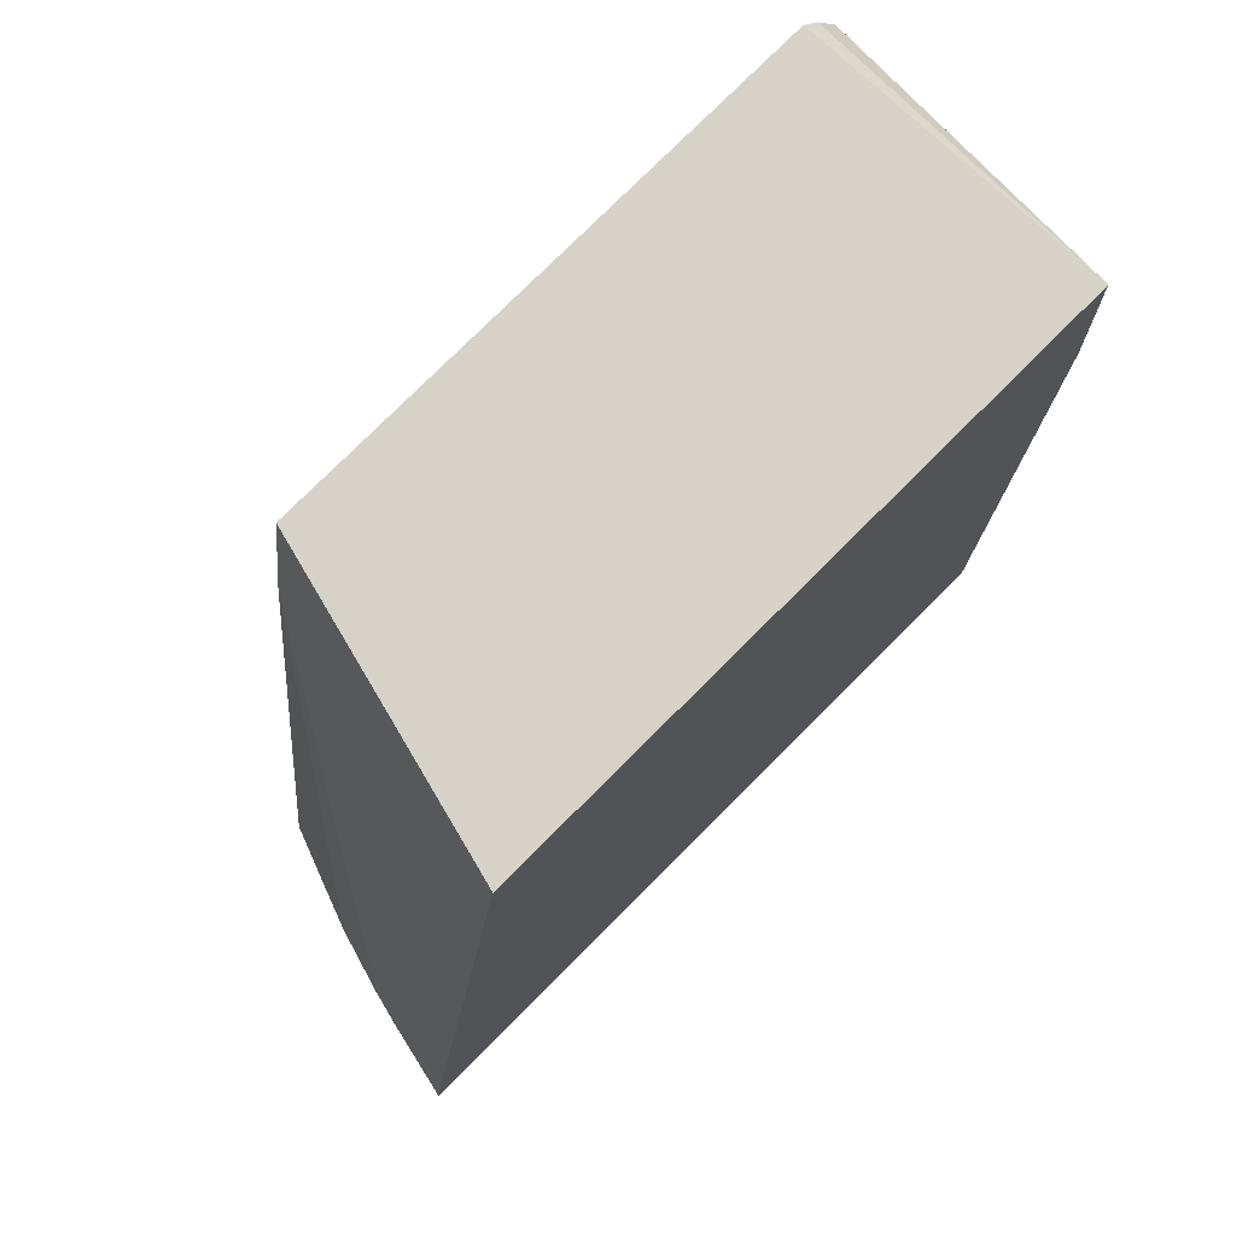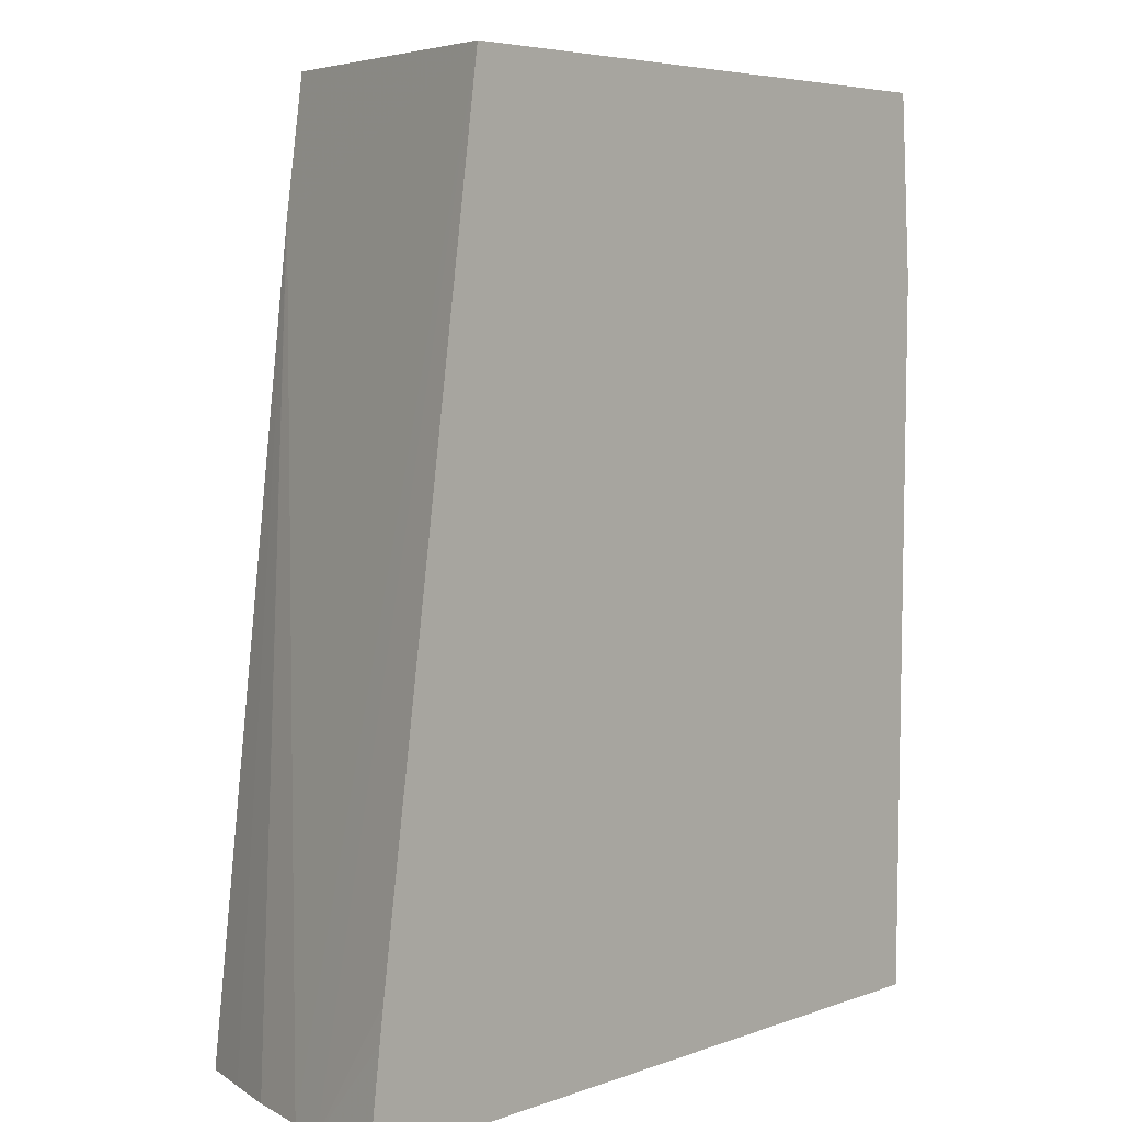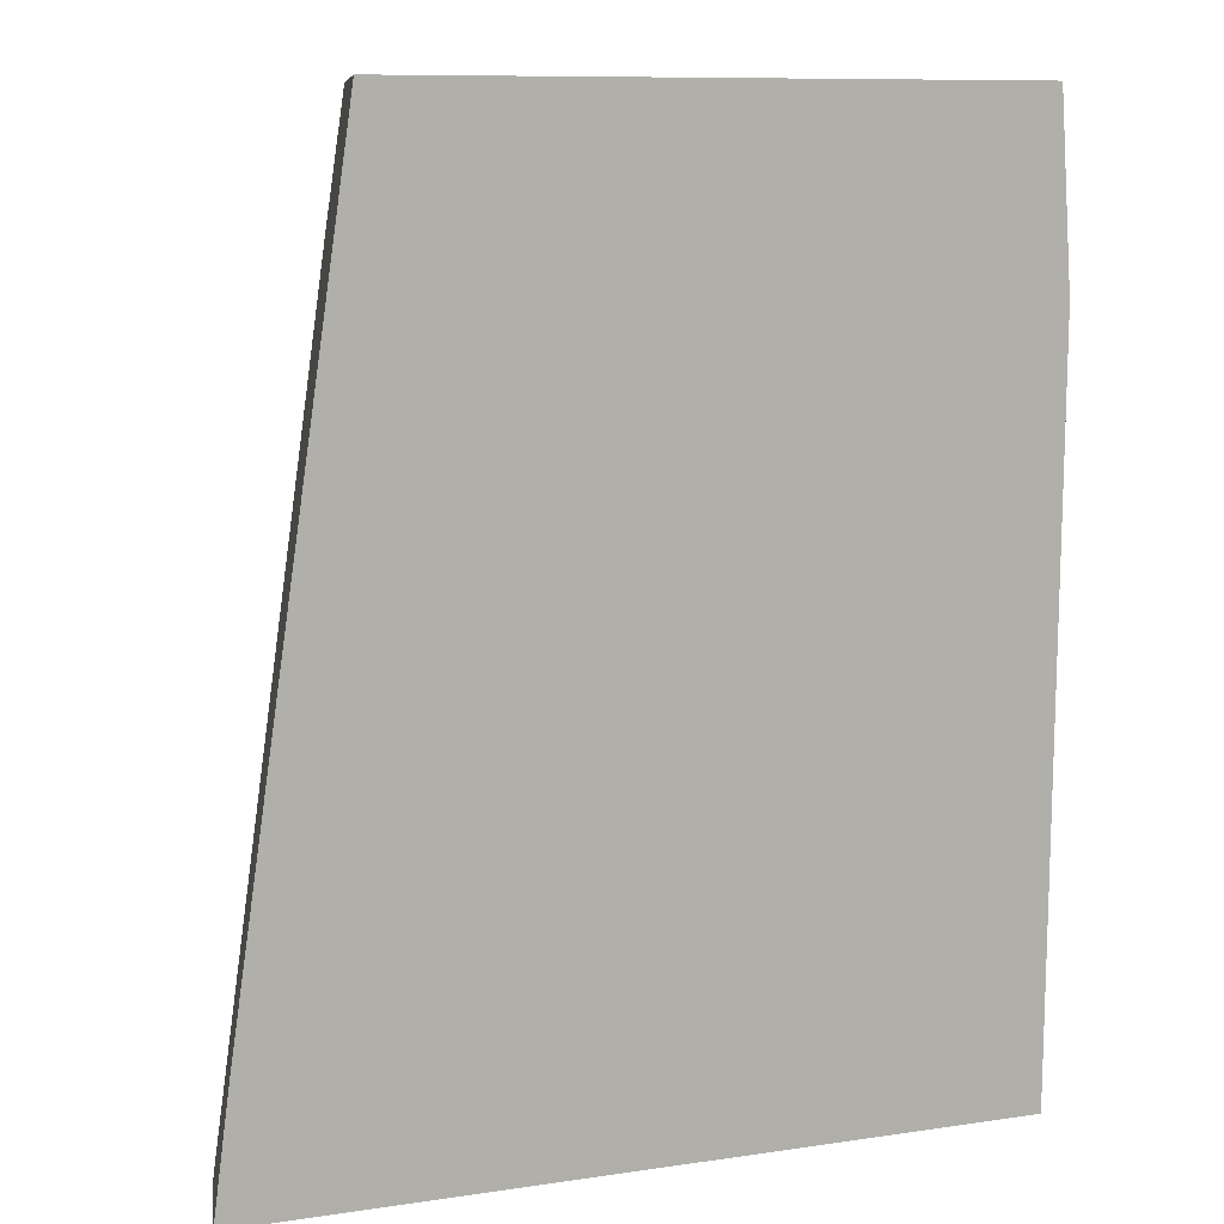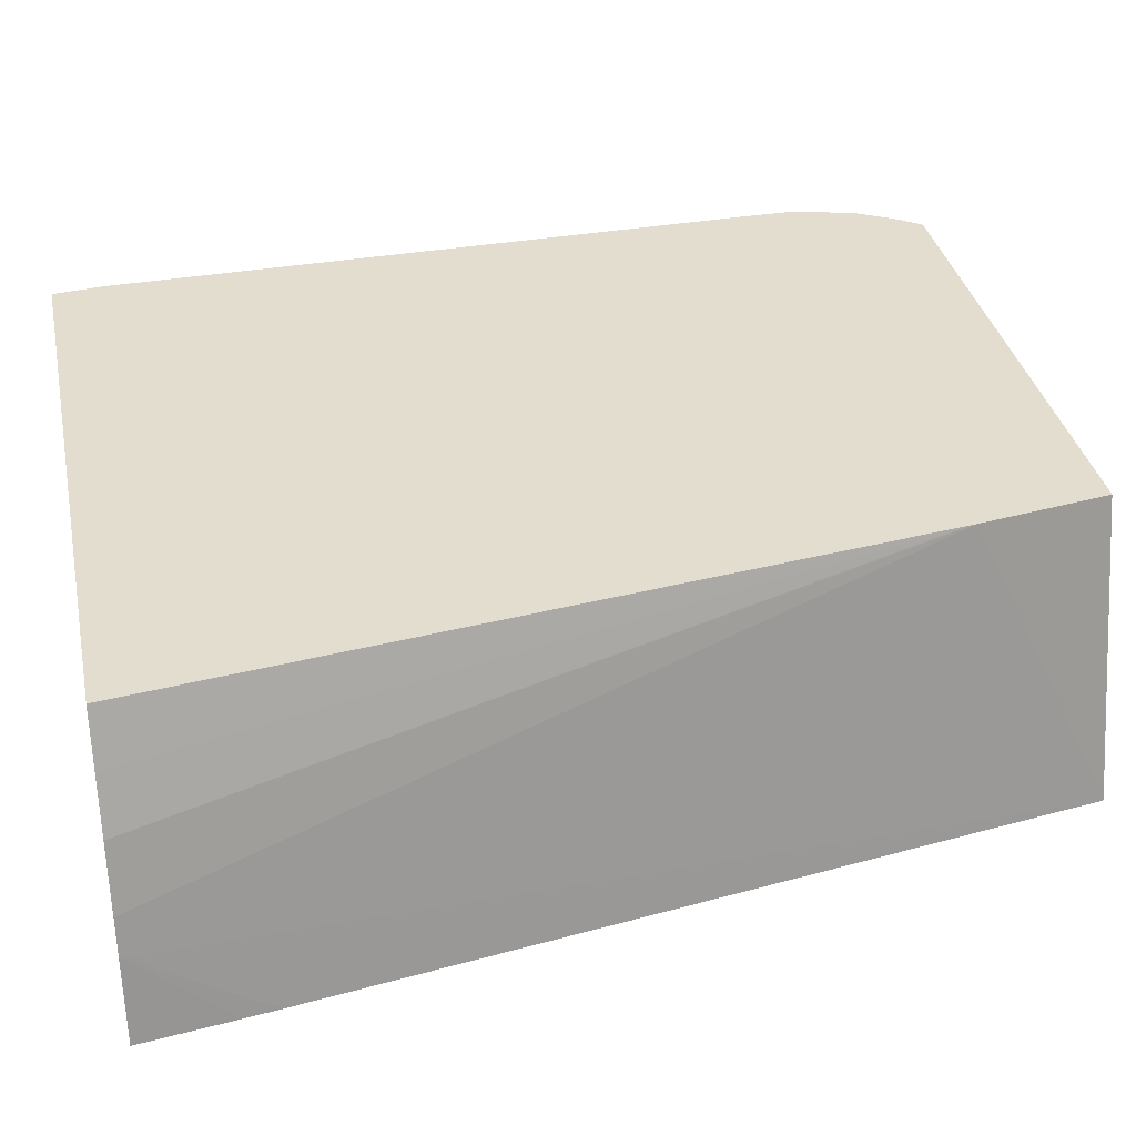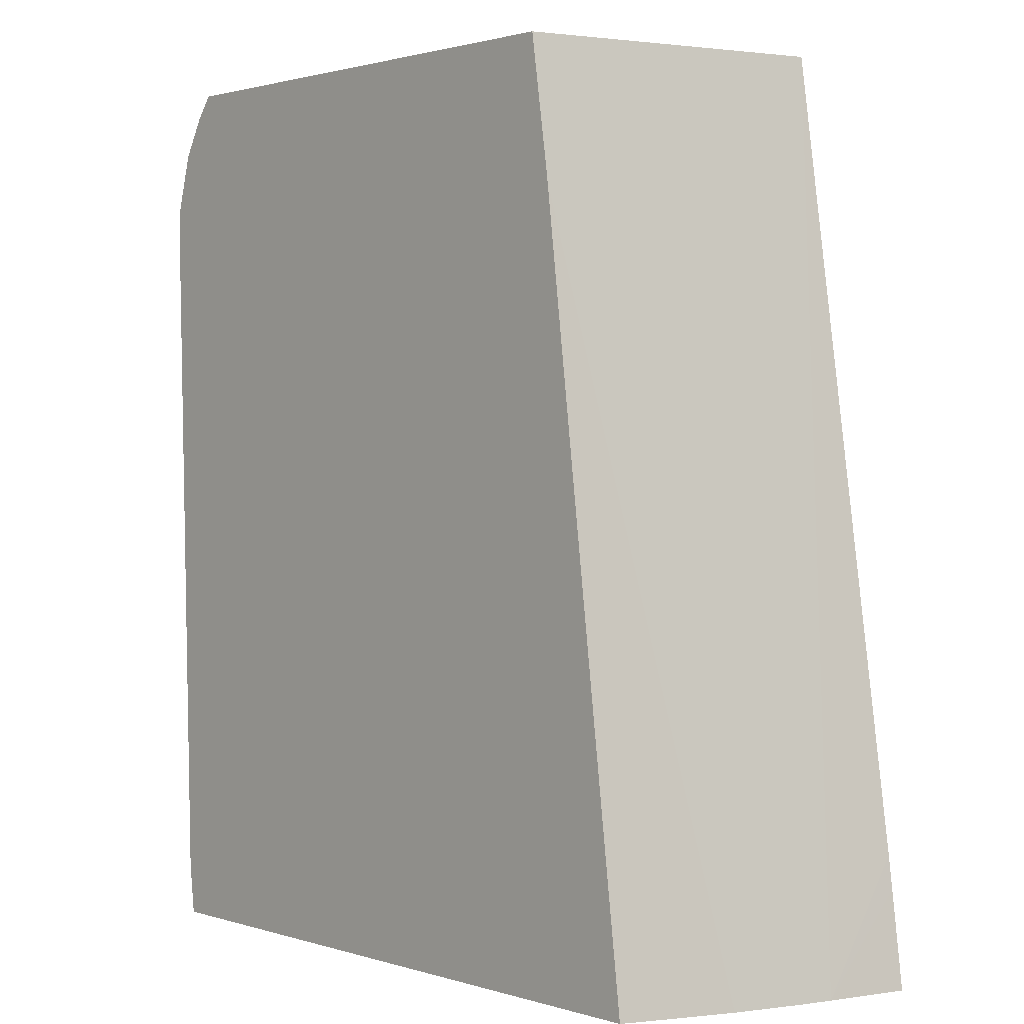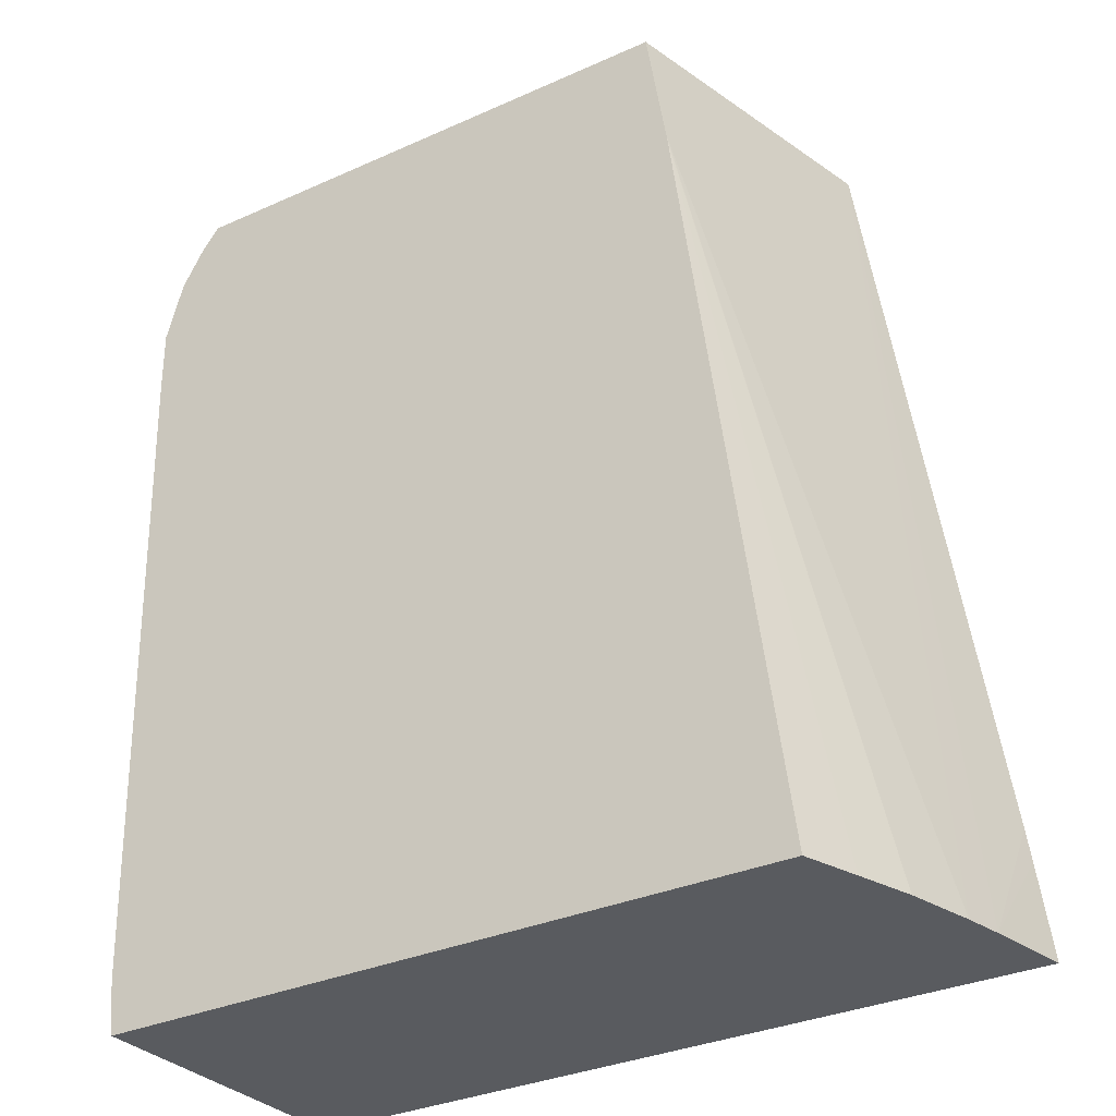
<metadata>
{"format":"obj","ext":"obj","renderer":"f3d","projection":"perspective","resolution":1024,"background":"white","views":[{"elev":77.5,"azim":-45.0,"up":"+Z"},{"elev":5.2,"azim":-48.3,"up":"+Z"},{"elev":9.7,"azim":-21.1,"up":"+Z"},{"elev":35.0,"azim":-101.8,"up":"+Y"},{"elev":1.5,"azim":-131.8,"up":"+Z"},{"elev":-32.7,"azim":-148.1,"up":"+Z"}]}
</metadata>
<code>
v 0.1295 0.0855 0.08573
v 0.1294 0.0876 0.08573
v 0.1294 0.0876 0.08843
v 0.1294 0.0855 0.08843
v 0.1293 0.08279 0.08573
v 0.1287 0.0876 0.05598
v 0.1286 0.0876 0.09115
v 0.1273 0.0746 0.09391
v 0.1279 0.0746 0.08573
v 0.1276 0.0746 0.05362
v 0.1285 0.0855 0.05598
v 0.1284 0.0876 0.05388
v 0.1276 0.0876 0.09293
v 0.1274 0.0876 0.09322
v 0.1273 0.0876 0.09336
v 0.1268 0.0876 0.09391
v 0.1 0.0746 0.09391
v 0.0942 0.0746 0.05362
v 0.1284 0.0876 0.05362
v 0.1033 0.0876 0.09391
v 0.1024 0.0876 0.08804
v 0.09543 0.07988 0.05362
v 0.09502 0.07826 0.05362
v 0.09495 0.0746 0.05932
v 0.09475 0.0746 0.05787
v 0.09809 0.0876 0.05362
v 0.1024 0.0876 0.0877
v 0.09628 0.0828 0.05362
v 0.09718 0.08521 0.05362
f 1 2 3
f 1 3 4
f 1 4 5
f 1 5 6
f 1 6 2
f 2 6 12
f 2 12 19
f 2 19 26
f 2 26 27
f 2 27 21
f 2 21 20
f 2 20 16
f 2 16 15
f 2 15 14
f 2 14 13
f 2 13 7
f 2 7 3
f 3 7 4
f 4 7 8
f 4 8 5
f 5 8 9
f 5 9 10
f 5 10 11
f 5 11 6
f 6 11 10
f 6 10 12
f 7 13 8
f 8 13 14
f 8 14 15
f 8 15 16
f 8 16 20
f 8 20 17
f 8 17 24
f 8 24 25
f 8 25 18
f 8 18 10
f 8 10 9
f 10 18 23
f 10 23 22
f 10 22 28
f 10 28 29
f 10 29 26
f 10 26 19
f 10 19 12
f 17 20 21
f 17 21 22
f 17 22 23
f 17 23 24
f 18 25 23
f 21 27 28
f 21 28 22
f 23 25 24
f 26 29 27
f 27 29 28

</code>
